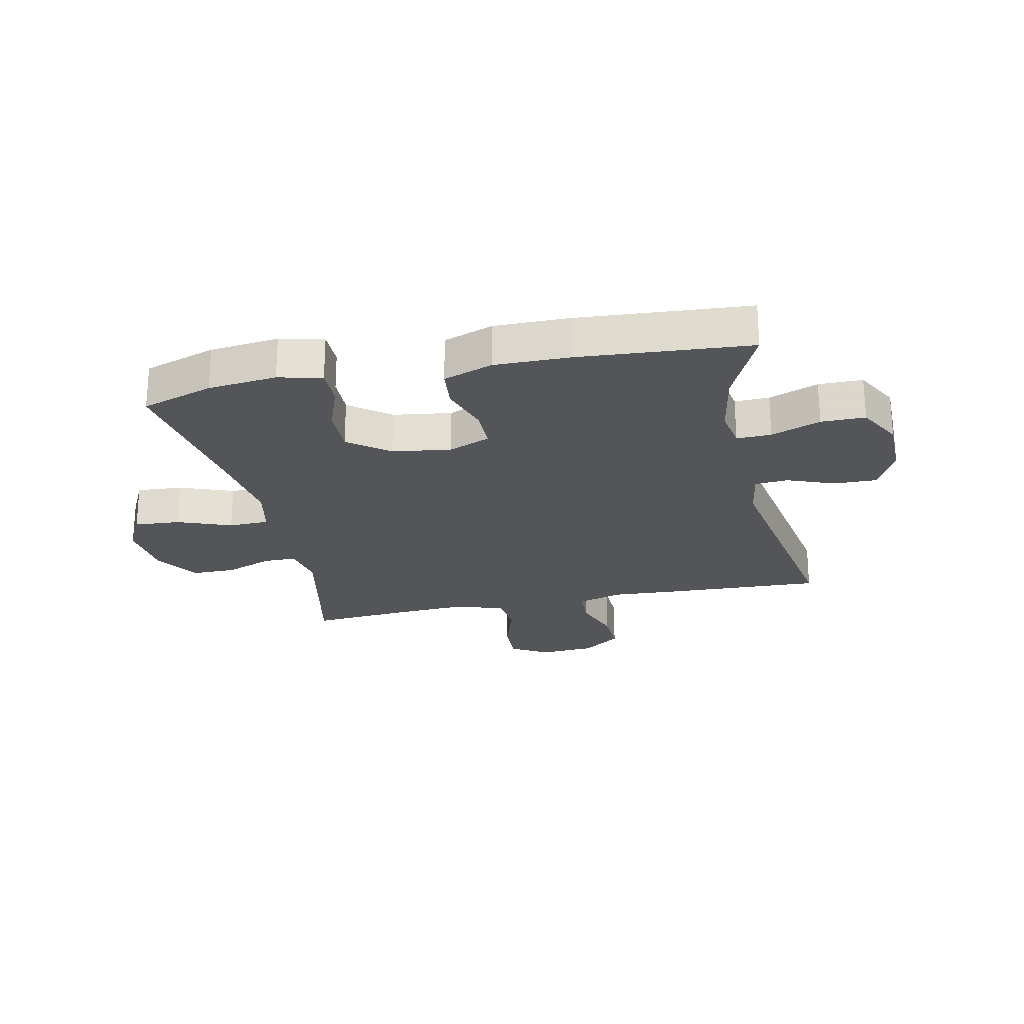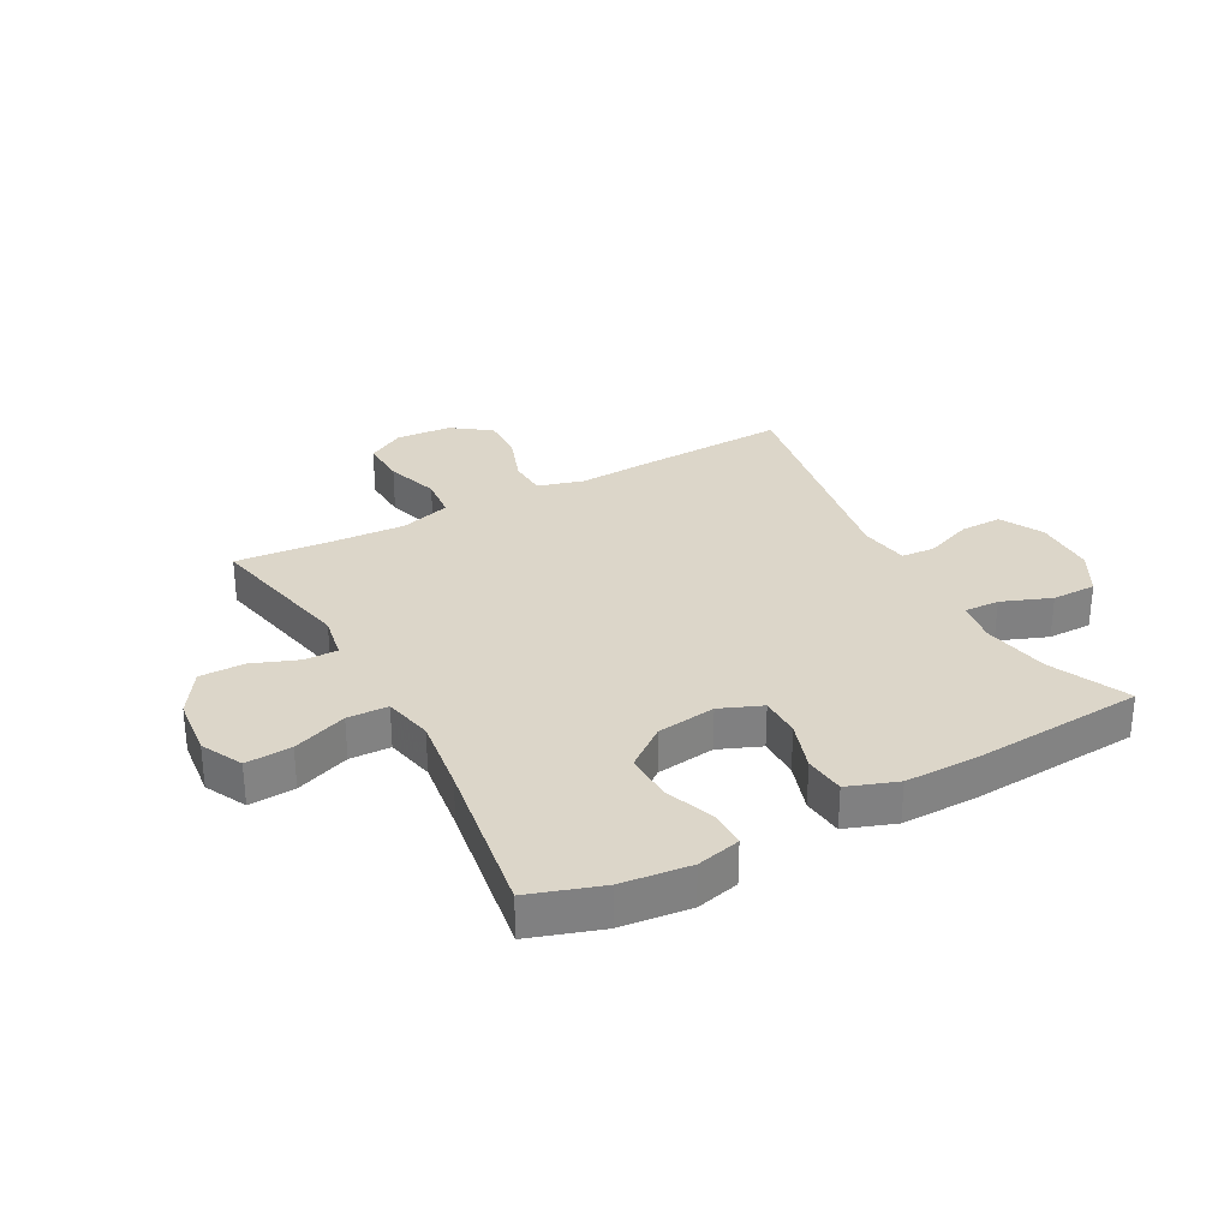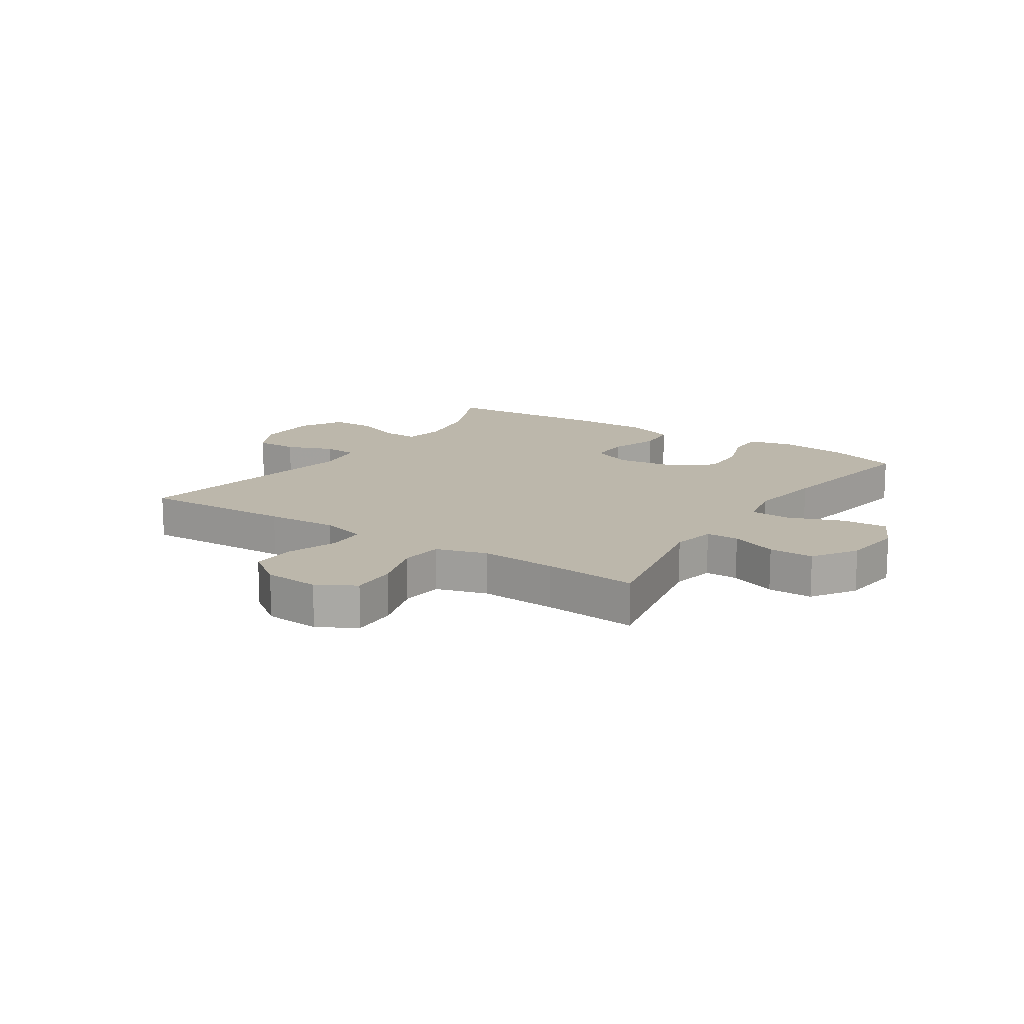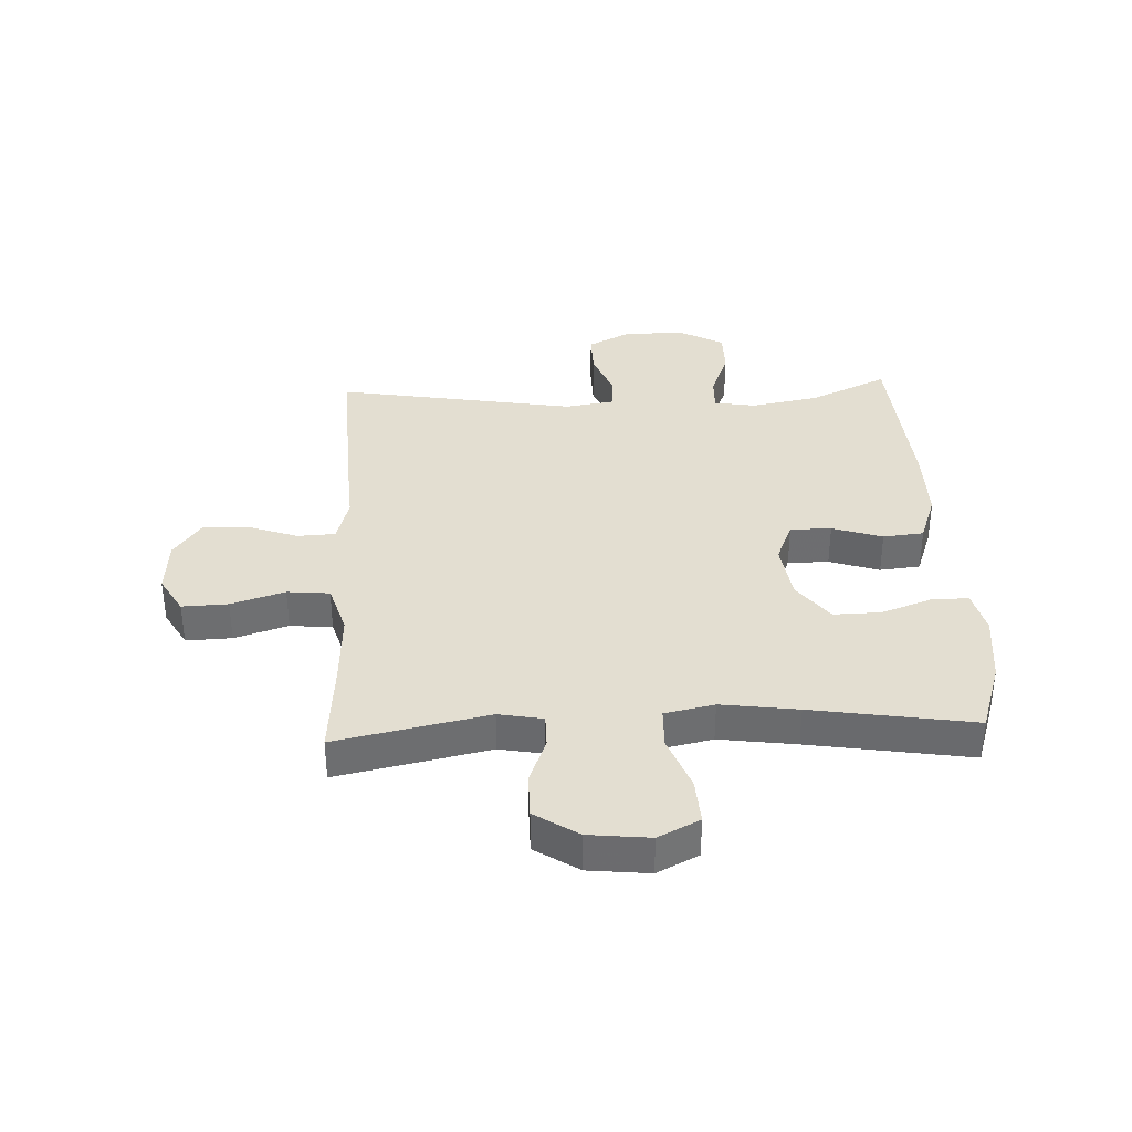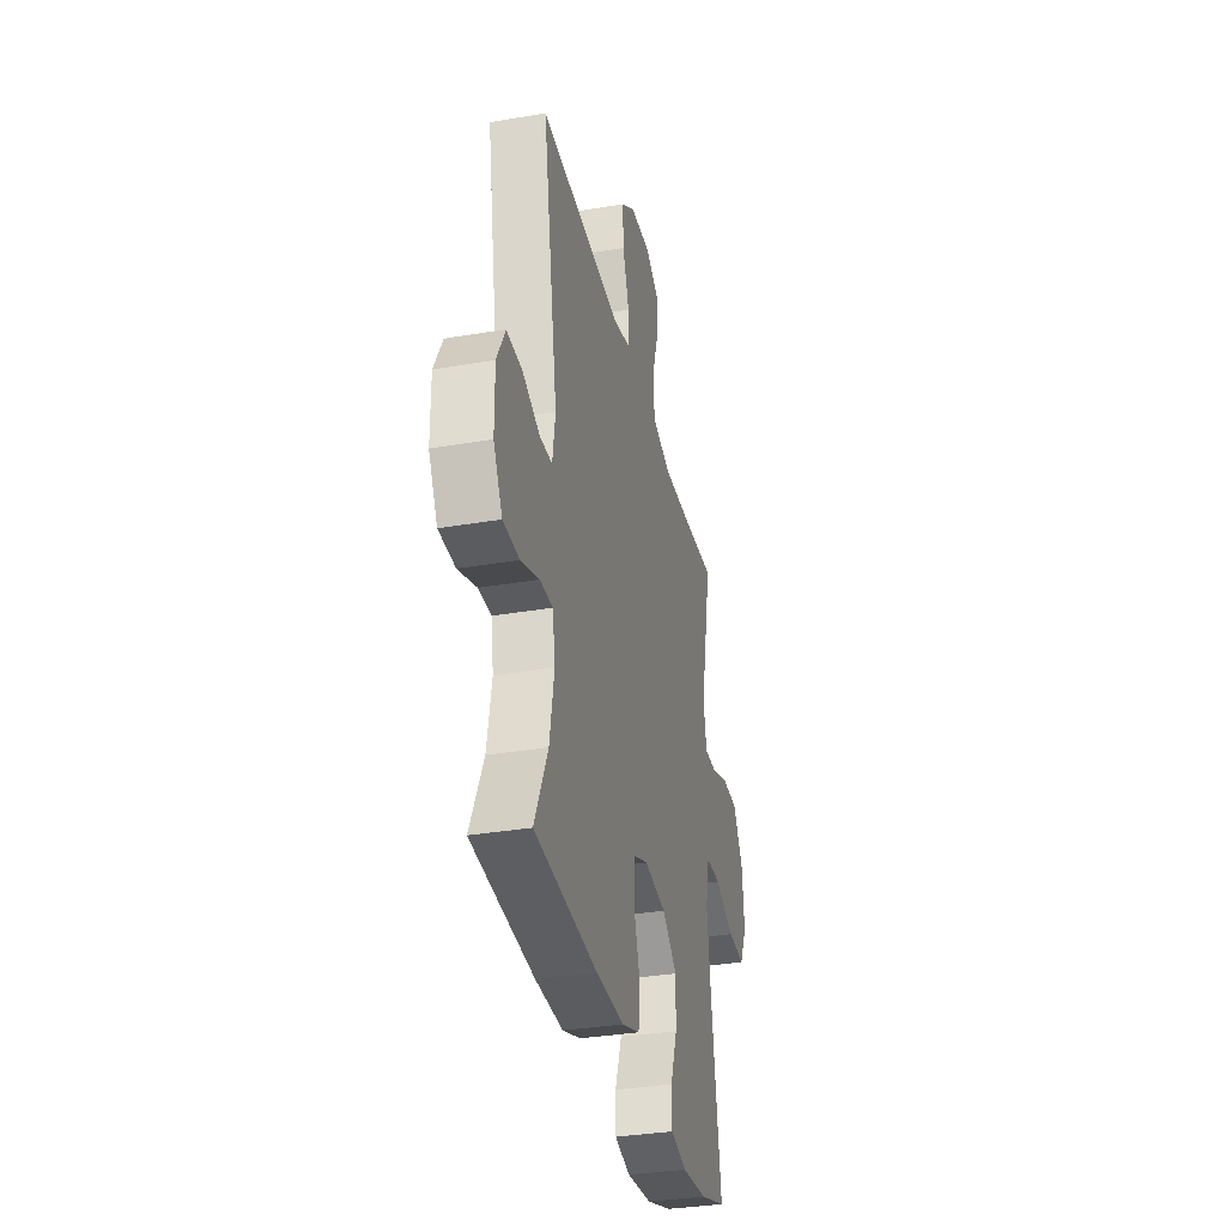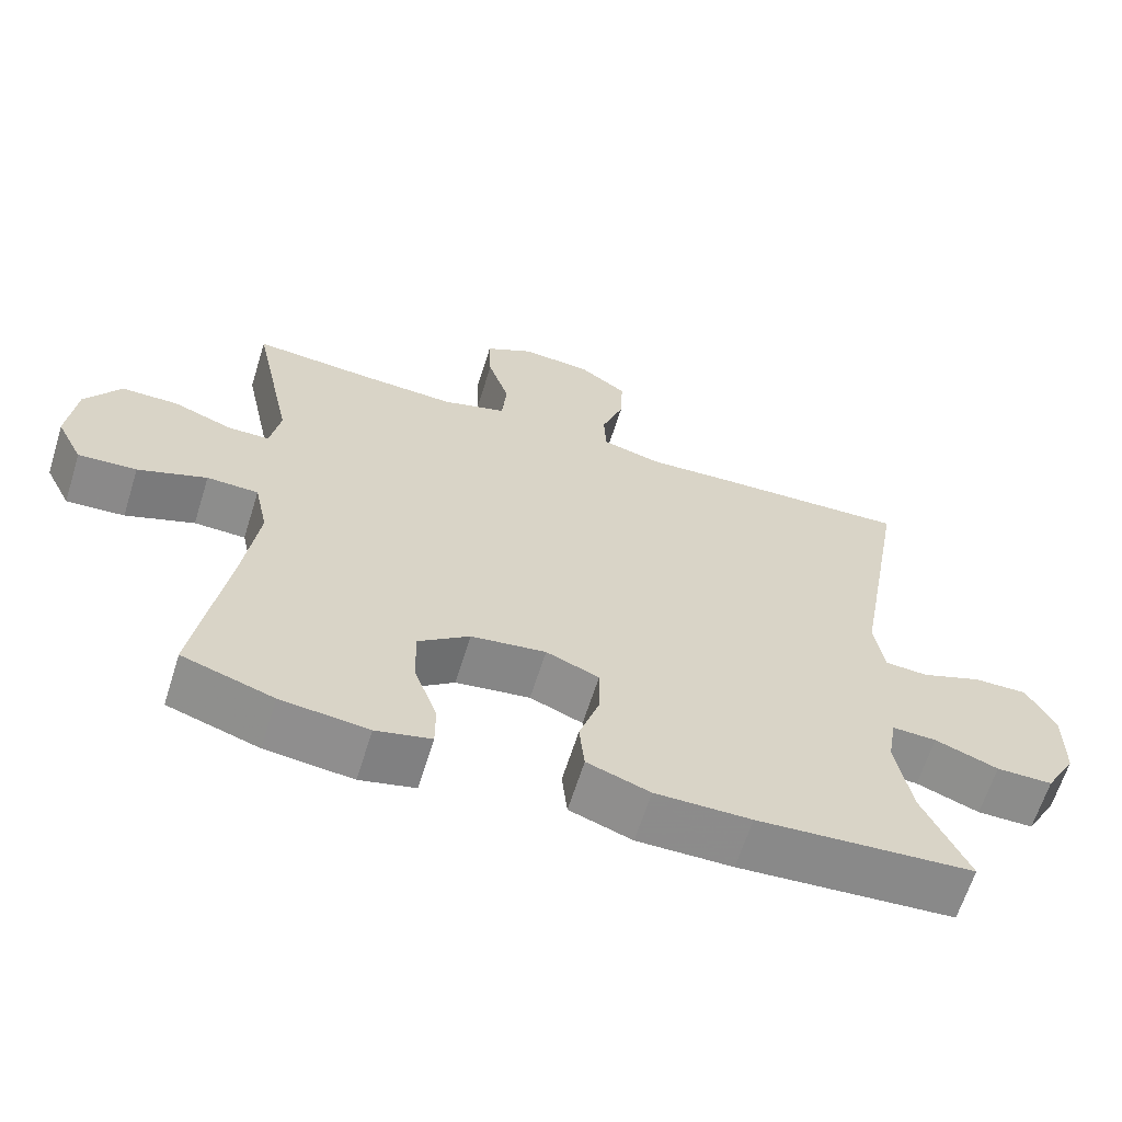
<metadata>
{"format":"obj","ext":"obj","renderer":"f3d","projection":"perspective","resolution":1024,"background":"white","views":[{"elev":-24.0,"azim":-168.0,"up":"+Y"},{"elev":30.2,"azim":151.5,"up":"+Y"},{"elev":14.5,"azim":33.6,"up":"+Y"},{"elev":36.1,"azim":87.4,"up":"+Y"},{"elev":-34.2,"azim":-77.1,"up":"+Z"},{"elev":-64.1,"azim":162.6,"up":"+Z"}]}
</metadata>
<code>
v -0.5 0.07 0.5
v -0.241 0.07 0.489
v -0.12 0.07 0.482
v -0.042 0.07 0.504
v -0.039 0.07 0.568
v -0.069 0.07 0.653
v -0.072 0.07 0.73
v -0.007 0.07 0.777
v 0.087 0.07 0.784
v 0.151 0.07 0.747
v 0.148 0.07 0.669
v 0.119 0.07 0.578
v 0.126 0.07 0.506
v 0.212 0.07 0.48
v 0.342 0.07 0.487
v 0.5 0.07 0.5
v 0.446 0.07 0.242
v 0.46 0.07 0.167
v 0.516 0.07 0.167
v 0.595 0.07 0.197
v 0.671 0.07 0.197
v 0.719 0.07 0.123
v 0.73 0.07 0.02
v 0.695 0.07 -0.05
v 0.617 0.07 -0.045
v 0.525 0.07 -0.01
v 0.456 0.07 -0.012
v 0.438 0.07 -0.096
v 0.456 0.07 -0.226
v 0.5 0.07 -0.5
v 0.378 0.07 -0.54
v 0.261 0.07 -0.553
v 0.187 0.07 -0.535
v 0.187 0.07 -0.473
v 0.218 0.07 -0.387
v 0.22 0.07 -0.306
v 0.151 0.07 -0.253
v 0.051 0.07 -0.239
v -0.02 0.07 -0.268
v -0.02 0.07 -0.338
v 0.008 0.07 -0.423
v 0.001 0.07 -0.492
v -0.083 0.07 -0.522
v -0.211 0.07 -0.521
v -0.5 0.07 -0.5
v -0.439 0.07 -0.367
v -0.418 0.07 -0.252
v -0.43 0.07 -0.181
v -0.489 0.07 -0.183
v -0.573 0.07 -0.215
v -0.648 0.07 -0.215
v -0.689 0.07 -0.141
v -0.69 0.07 -0.036
v -0.652 0.07 0.037
v -0.58 0.07 0.036
v -0.5 0.07 0.005
v -0.443 0.07 0.009
v -0.43 0.07 0.093
v -0.5 0 0.5
v -0.241 0 0.489
v -0.12 0 0.482
v -0.042 0 0.504
v -0.039 0 0.568
v -0.069 0 0.653
v -0.072 0 0.73
v -0.007 0 0.777
v 0.087 0 0.784
v 0.151 0 0.747
v 0.148 0 0.669
v 0.119 0 0.578
v 0.126 0 0.506
v 0.212 0 0.48
v 0.342 0 0.487
v 0.5 0 0.5
v 0.446 0 0.242
v 0.46 0 0.167
v 0.516 0 0.167
v 0.595 0 0.197
v 0.671 0 0.197
v 0.719 0 0.123
v 0.73 0 0.02
v 0.695 0 -0.05
v 0.617 0 -0.045
v 0.525 0 -0.01
v 0.456 0 -0.012
v 0.438 0 -0.096
v 0.456 0 -0.226
v 0.5 0 -0.5
v 0.378 0 -0.54
v 0.261 0 -0.553
v 0.187 0 -0.535
v 0.187 0 -0.473
v 0.218 0 -0.387
v 0.22 0 -0.306
v 0.151 0 -0.253
v 0.051 0 -0.239
v -0.02 0 -0.268
v -0.02 0 -0.338
v 0.008 0 -0.423
v 0.001 0 -0.492
v -0.083 0 -0.522
v -0.211 0 -0.521
v -0.5 0 -0.5
v -0.439 0 -0.367
v -0.418 0 -0.252
v -0.43 0 -0.181
v -0.489 0 -0.183
v -0.573 0 -0.215
v -0.648 0 -0.215
v -0.689 0 -0.141
v -0.69 0 -0.036
v -0.652 0 0.037
v -0.58 0 0.036
v -0.5 0 0.005
v -0.443 0 0.009
v -0.43 0 0.093
f 53 54 55 56
f 53 56 57
f 52 53 57
f 49 50 51 52
f 48 49 52 57
f 47 48 57 58
f 43 44 45 46
f 43 46 47
f 40 41 42 43
f 39 40 43 47
f 38 39 47 58
f 32 33 34 35
f 32 35 36
f 29 30 31 32
f 28 29 32 36
f 27 28 36 37
f 23 24 25 26
f 23 26 27
f 22 23 27
f 19 20 21 22
f 18 19 22 27
f 17 18 27 37
f 15 16 17 37
f 9 10 11 12
f 9 12 13
f 8 9 13
f 5 6 7 8
f 4 5 8 13
f 3 4 13 14
f 1 2 3
f 58 1 3
f 38 58 3 14
f 14 15 37 38
f 114 113 112 111
f 115 114 111
f 115 111 110
f 110 109 108 107
f 115 110 107 106
f 116 115 106 105
f 104 103 102 101
f 105 104 101
f 101 100 99 98
f 105 101 98 97
f 116 105 97 96
f 93 92 91 90
f 94 93 90
f 90 89 88 87
f 94 90 87 86
f 95 94 86 85
f 84 83 82 81
f 85 84 81
f 85 81 80
f 80 79 78 77
f 85 80 77 76
f 95 85 76 75
f 95 75 74 73
f 70 69 68 67
f 71 70 67
f 71 67 66
f 66 65 64 63
f 71 66 63 62
f 72 71 62 61
f 61 60 59
f 61 59 116
f 72 61 116 96
f 96 95 73 72
f 1 59 60 2
f 2 60 61 3
f 3 61 62 4
f 4 62 63 5
f 5 63 64 6
f 6 64 65 7
f 7 65 66 8
f 8 66 67 9
f 9 67 68 10
f 10 68 69 11
f 11 69 70 12
f 12 70 71 13
f 13 71 72 14
f 14 72 73 15
f 15 73 74 16
f 16 74 75 17
f 17 75 76 18
f 18 76 77 19
f 19 77 78 20
f 20 78 79 21
f 21 79 80 22
f 22 80 81 23
f 23 81 82 24
f 24 82 83 25
f 25 83 84 26
f 26 84 85 27
f 27 85 86 28
f 28 86 87 29
f 29 87 88 30
f 30 88 89 31
f 31 89 90 32
f 32 90 91 33
f 33 91 92 34
f 34 92 93 35
f 35 93 94 36
f 36 94 95 37
f 37 95 96 38
f 38 96 97 39
f 39 97 98 40
f 40 98 99 41
f 41 99 100 42
f 42 100 101 43
f 43 101 102 44
f 44 102 103 45
f 45 103 104 46
f 46 104 105 47
f 47 105 106 48
f 48 106 107 49
f 49 107 108 50
f 50 108 109 51
f 51 109 110 52
f 52 110 111 53
f 53 111 112 54
f 54 112 113 55
f 55 113 114 56
f 56 114 115 57
f 57 115 116 58
f 58 116 59 1

</code>
